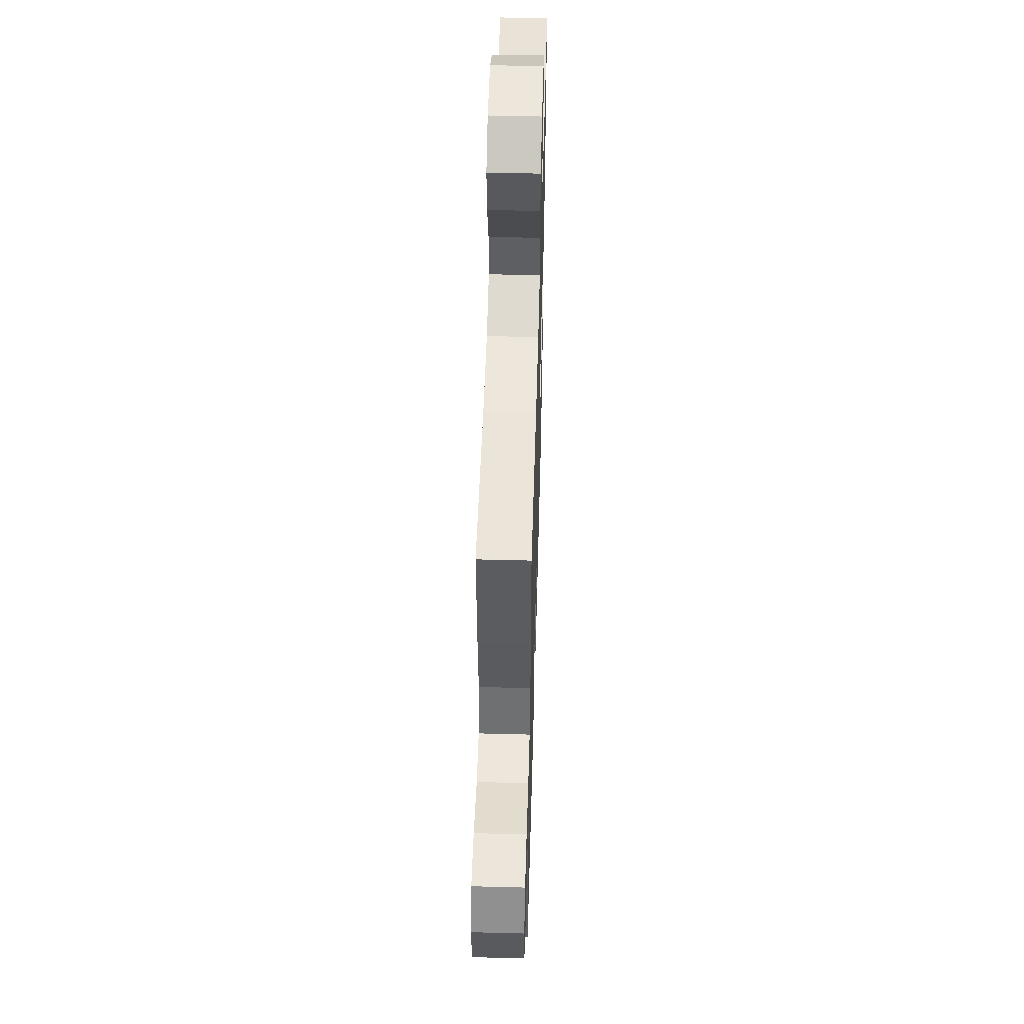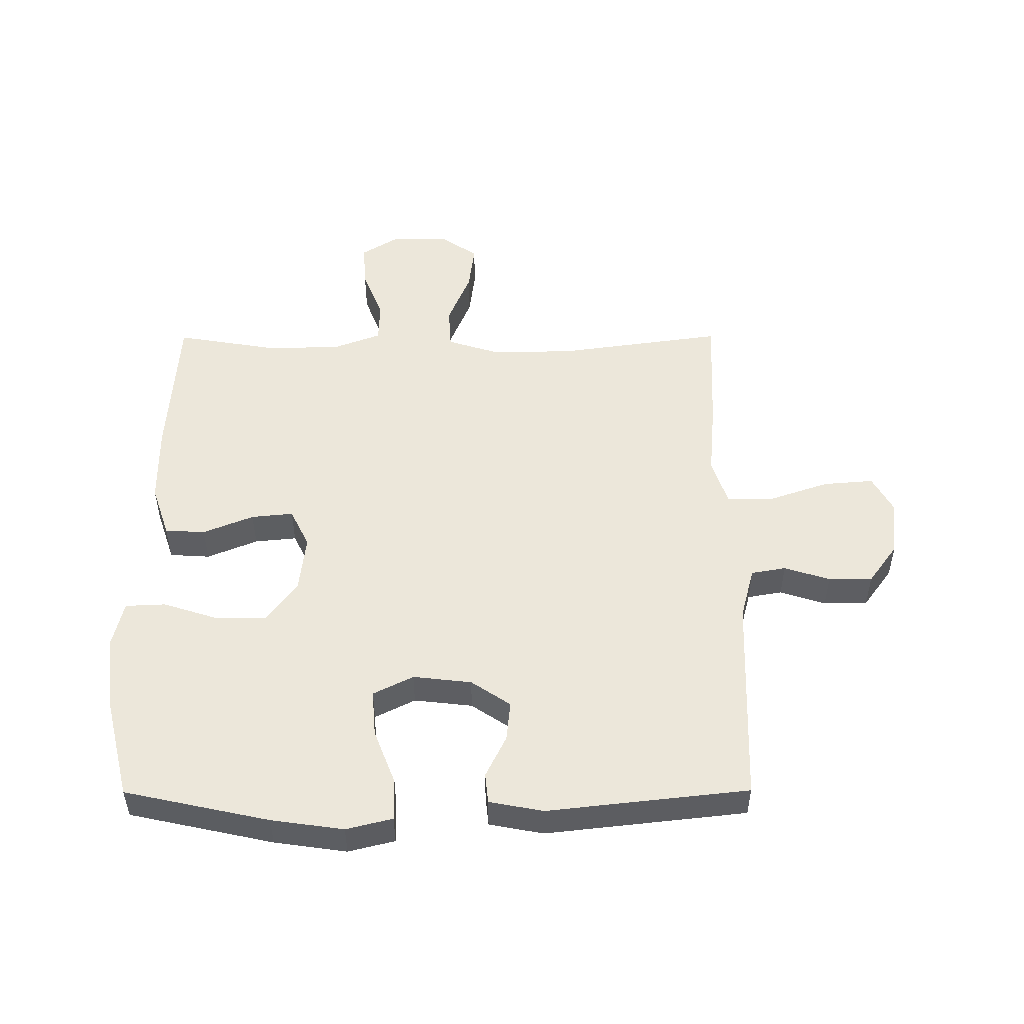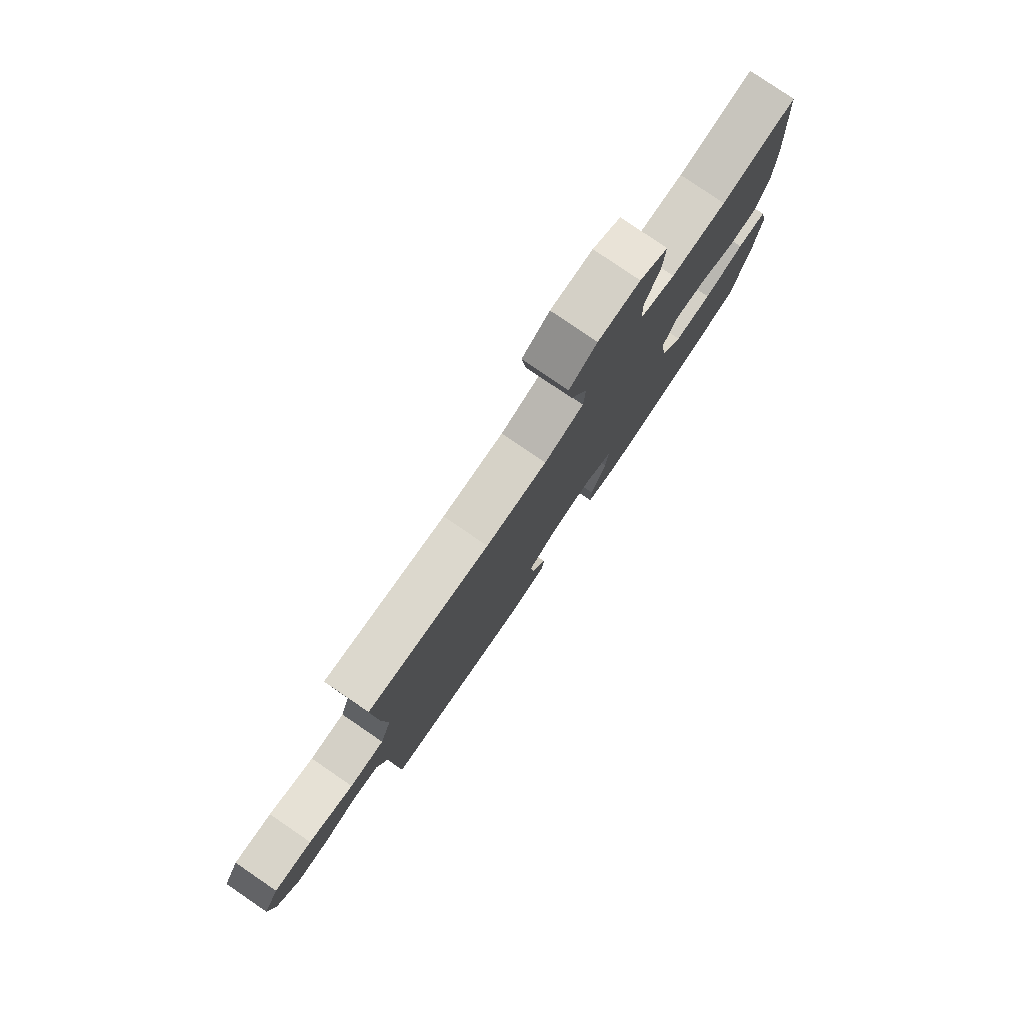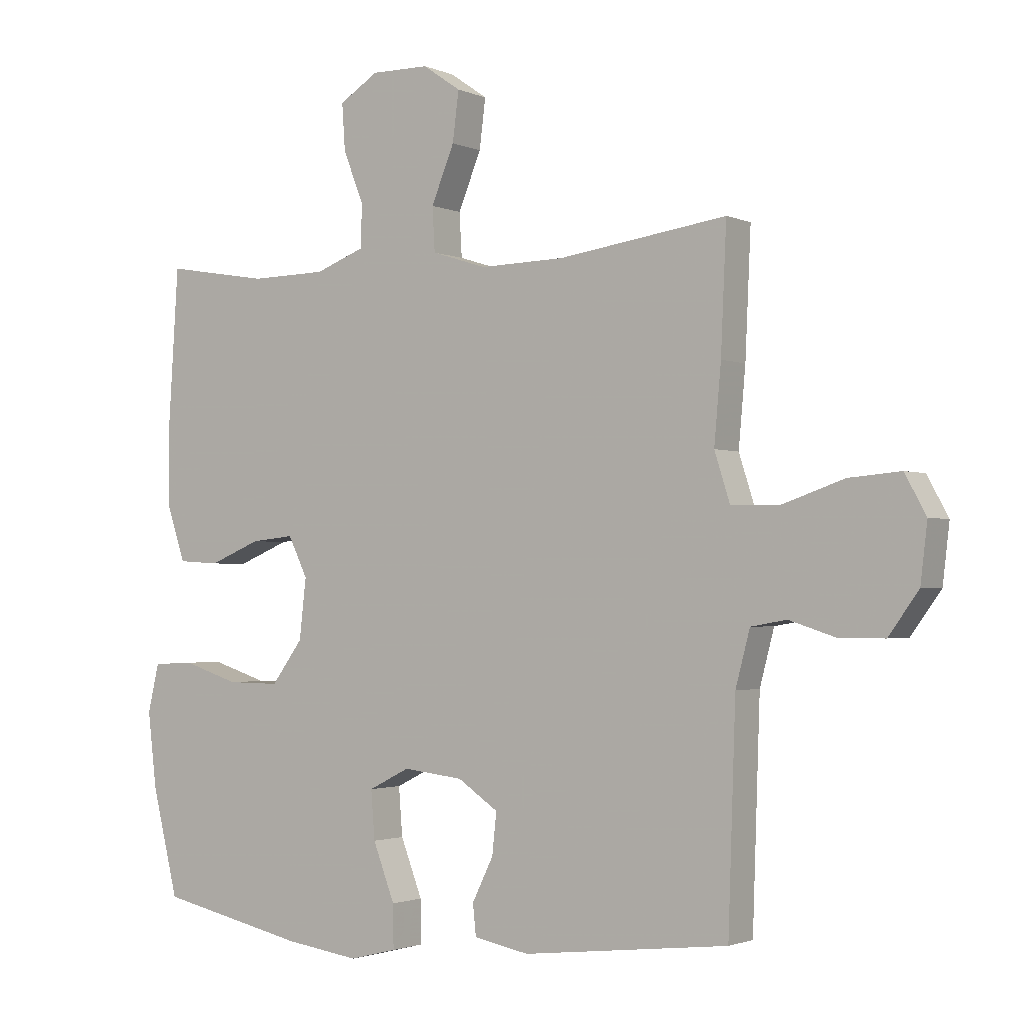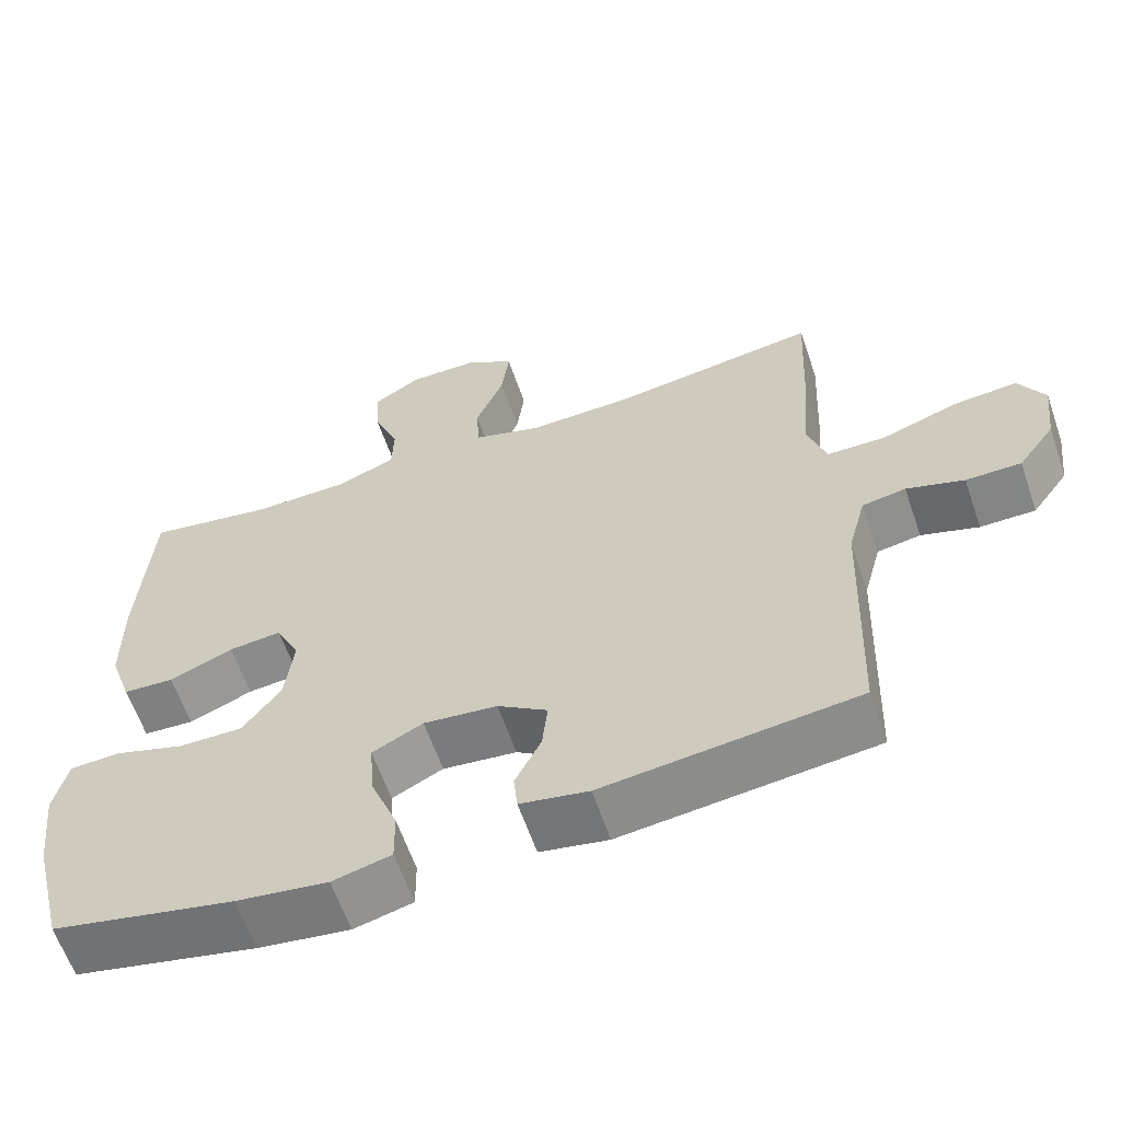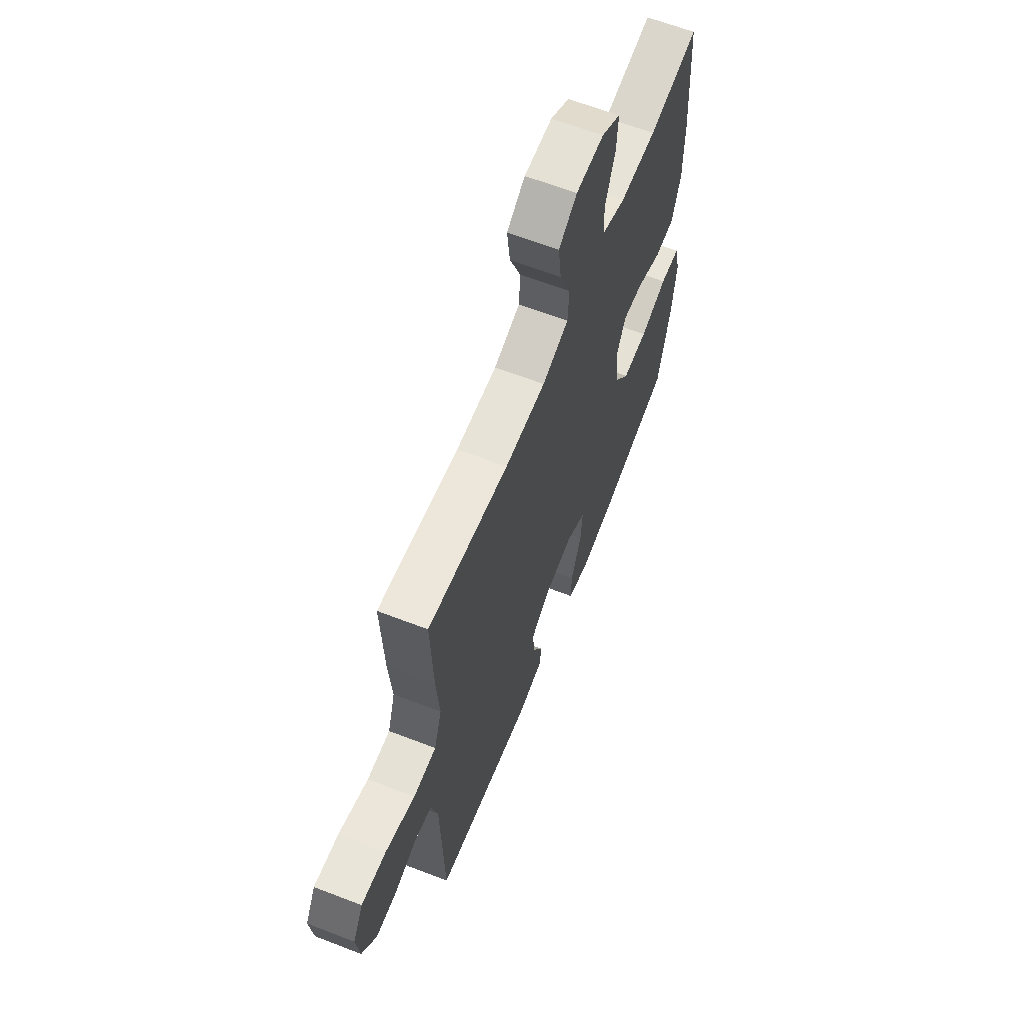
<metadata>
{"format":"obj","ext":"obj","renderer":"f3d","projection":"perspective","resolution":1024,"background":"white","views":[{"elev":52.8,"azim":-88.4,"up":"+Z"},{"elev":51.0,"azim":179.8,"up":"+Y"},{"elev":79.9,"azim":-55.7,"up":"+Z"},{"elev":-1.9,"azim":-146.1,"up":"+Z"},{"elev":-61.6,"azim":-161.0,"up":"+Z"},{"elev":63.4,"azim":-68.6,"up":"+Z"}]}
</metadata>
<code>
v 0.5 0.07 -0.5
v 0.263 0.07 -0.552
v 0.144 0.07 -0.569
v 0.068 0.07 -0.55
v 0.069 0.07 -0.481
v 0.104 0.07 -0.39
v 0.11 0.07 -0.313
v 0.044 0.07 -0.28
v -0.052 0.07 -0.291
v -0.117 0.07 -0.335
v -0.11 0.07 -0.401
v -0.076 0.07 -0.47
v -0.081 0.07 -0.52
v -0.17 0.07 -0.537
v -0.5 0.07 -0.5
v -0.512 0.07 -0.152
v -0.535 0.07 -0.065
v -0.592 0.07 -0.055
v -0.667 0.07 -0.079
v -0.739 0.07 -0.079
v -0.787 0.07 -0.013
v -0.798 0.07 0.079
v -0.764 0.07 0.141
v -0.681 0.07 0.134
v -0.582 0.07 0.1
v -0.505 0.07 0.101
v -0.48 0.07 0.179
v -0.491 0.07 0.302
v -0.5 0.07 0.5
v -0.23 0.07 0.462
v -0.094 0.07 0.459
v -0.006 0.07 0.487
v -0.002 0.07 0.557
v -0.039 0.07 0.647
v -0.049 0.07 0.726
v 0.012 0.07 0.768
v 0.105 0.07 0.769
v 0.168 0.07 0.73
v 0.163 0.07 0.656
v 0.13 0.07 0.572
v 0.132 0.07 0.504
v 0.211 0.07 0.474
v 0.334 0.07 0.472
v 0.5 0.07 0.5
v 0.516 0.07 0.25
v 0.515 0.07 0.118
v 0.486 0.07 0.032
v 0.42 0.07 0.028
v 0.337 0.07 0.062
v 0.268 0.07 0.069
v 0.237 0.07 0.005
v 0.248 0.07 -0.091
v 0.298 0.07 -0.159
v 0.382 0.07 -0.158
v 0.472 0.07 -0.129
v 0.538 0.07 -0.132
v 0.556 0.07 -0.209
v 0.542 0.07 -0.329
v 0.5 0 -0.5
v 0.263 0 -0.552
v 0.144 0 -0.569
v 0.068 0 -0.55
v 0.069 0 -0.481
v 0.104 0 -0.39
v 0.11 0 -0.313
v 0.044 0 -0.28
v -0.052 0 -0.291
v -0.117 0 -0.335
v -0.11 0 -0.401
v -0.076 0 -0.47
v -0.081 0 -0.52
v -0.17 0 -0.537
v -0.5 0 -0.5
v -0.512 0 -0.152
v -0.535 0 -0.065
v -0.592 0 -0.055
v -0.667 0 -0.079
v -0.739 0 -0.079
v -0.787 0 -0.013
v -0.798 0 0.079
v -0.764 0 0.141
v -0.681 0 0.134
v -0.582 0 0.1
v -0.505 0 0.101
v -0.48 0 0.179
v -0.491 0 0.302
v -0.5 0 0.5
v -0.23 0 0.462
v -0.094 0 0.459
v -0.006 0 0.487
v -0.002 0 0.557
v -0.039 0 0.647
v -0.049 0 0.726
v 0.012 0 0.768
v 0.105 0 0.769
v 0.168 0 0.73
v 0.163 0 0.656
v 0.13 0 0.572
v 0.132 0 0.504
v 0.211 0 0.474
v 0.334 0 0.472
v 0.5 0 0.5
v 0.516 0 0.25
v 0.515 0 0.118
v 0.486 0 0.032
v 0.42 0 0.028
v 0.337 0 0.062
v 0.268 0 0.069
v 0.237 0 0.005
v 0.248 0 -0.091
v 0.298 0 -0.159
v 0.382 0 -0.158
v 0.472 0 -0.129
v 0.538 0 -0.132
v 0.556 0 -0.209
v 0.542 0 -0.329
f 4 5 6
f 3 4 6
f 2 3 6
f 1 2 6
f 58 1 6
f 57 58 6
f 56 57 6
f 55 56 6
f 54 55 6
f 53 54 6 7
f 52 53 7 8
f 51 52 8 9
f 50 51 9 10
f 47 48 49
f 46 47 49
f 45 46 49
f 44 45 49
f 43 44 49
f 42 43 49 50
f 41 42 50 10
f 38 39 40
f 37 38 40
f 36 37 40
f 35 36 40
f 34 35 40
f 33 34 40
f 32 33 40 41
f 31 32 41 10
f 27 28 29 30
f 30 31 10
f 27 30 10
f 26 27 10
f 23 24 25
f 22 23 25
f 21 22 25
f 20 21 25
f 19 20 25
f 18 19 25
f 17 18 25 26
f 26 10 11
f 17 26 11
f 16 17 11
f 14 15 16
f 13 14 16
f 12 13 16
f 11 12 16
f 64 63 62
f 64 62 61
f 64 61 60
f 64 60 59
f 64 59 116
f 64 116 115
f 64 115 114
f 64 114 113
f 64 113 112
f 65 64 112 111
f 66 65 111 110
f 67 66 110 109
f 68 67 109 108
f 107 106 105
f 107 105 104
f 107 104 103
f 107 103 102
f 107 102 101
f 108 107 101 100
f 68 108 100 99
f 98 97 96
f 98 96 95
f 98 95 94
f 98 94 93
f 98 93 92
f 98 92 91
f 99 98 91 90
f 68 99 90 89
f 88 87 86 85
f 68 89 88
f 68 88 85
f 68 85 84
f 83 82 81
f 83 81 80
f 83 80 79
f 83 79 78
f 83 78 77
f 83 77 76
f 84 83 76 75
f 69 68 84
f 69 84 75
f 69 75 74
f 74 73 72
f 74 72 71
f 74 71 70
f 74 70 69
f 1 59 60 2
f 2 60 61 3
f 3 61 62 4
f 4 62 63 5
f 5 63 64 6
f 6 64 65 7
f 7 65 66 8
f 8 66 67 9
f 9 67 68 10
f 10 68 69 11
f 11 69 70 12
f 12 70 71 13
f 13 71 72 14
f 14 72 73 15
f 15 73 74 16
f 16 74 75 17
f 17 75 76 18
f 18 76 77 19
f 19 77 78 20
f 20 78 79 21
f 21 79 80 22
f 22 80 81 23
f 23 81 82 24
f 24 82 83 25
f 25 83 84 26
f 26 84 85 27
f 27 85 86 28
f 28 86 87 29
f 29 87 88 30
f 30 88 89 31
f 31 89 90 32
f 32 90 91 33
f 33 91 92 34
f 34 92 93 35
f 35 93 94 36
f 36 94 95 37
f 37 95 96 38
f 38 96 97 39
f 39 97 98 40
f 40 98 99 41
f 41 99 100 42
f 42 100 101 43
f 43 101 102 44
f 44 102 103 45
f 45 103 104 46
f 46 104 105 47
f 47 105 106 48
f 48 106 107 49
f 49 107 108 50
f 50 108 109 51
f 51 109 110 52
f 52 110 111 53
f 53 111 112 54
f 54 112 113 55
f 55 113 114 56
f 56 114 115 57
f 57 115 116 58
f 58 116 59 1

</code>
